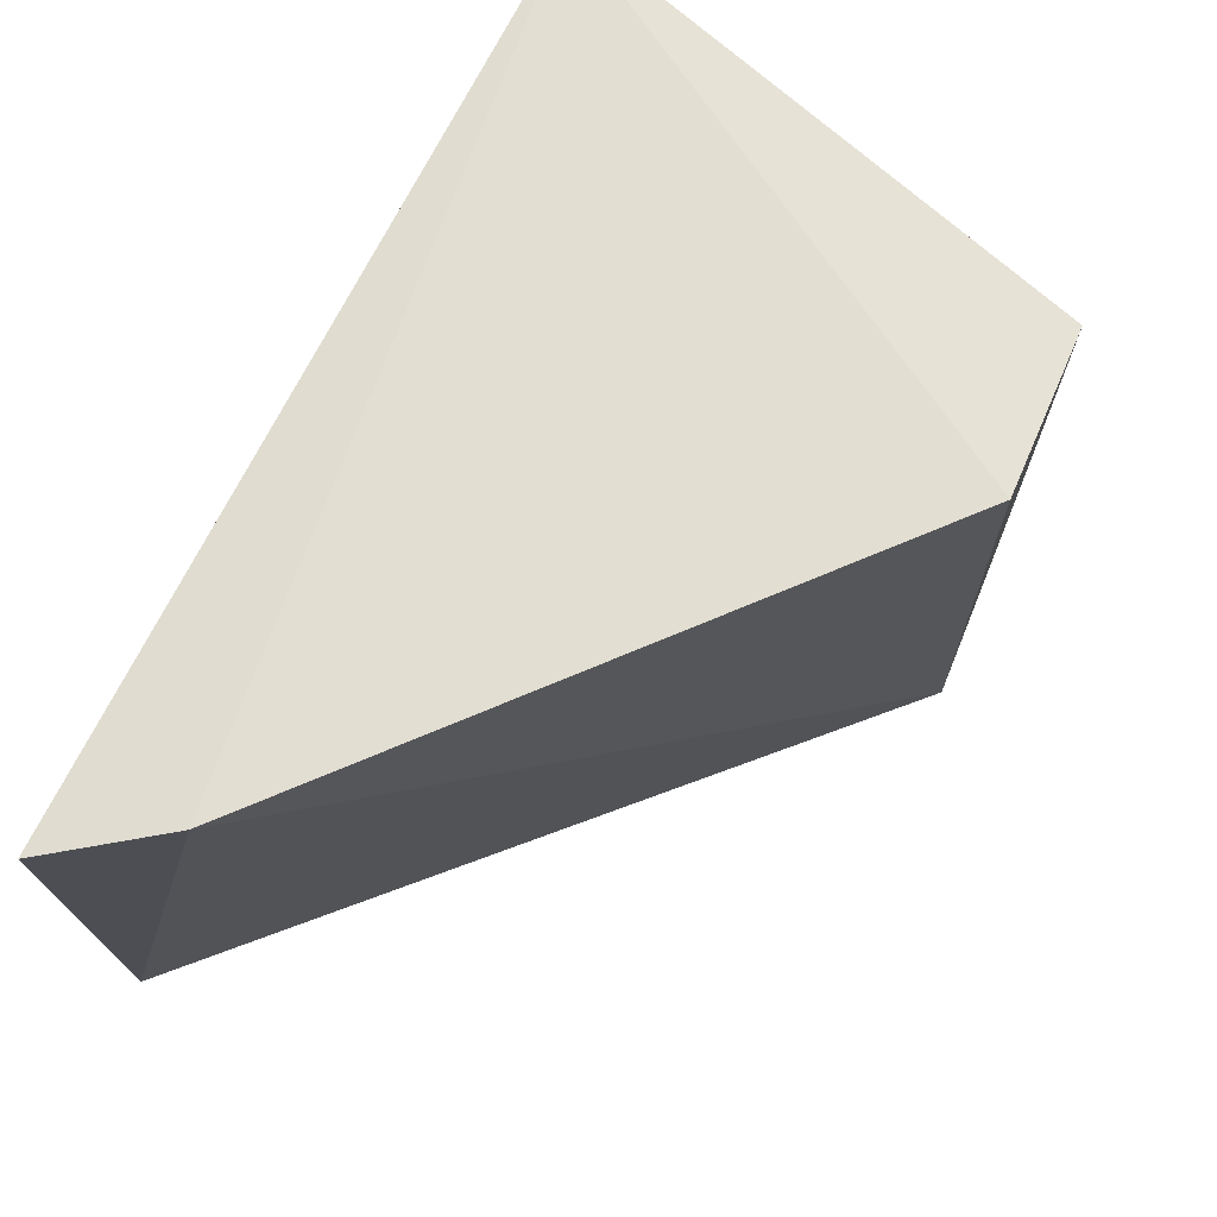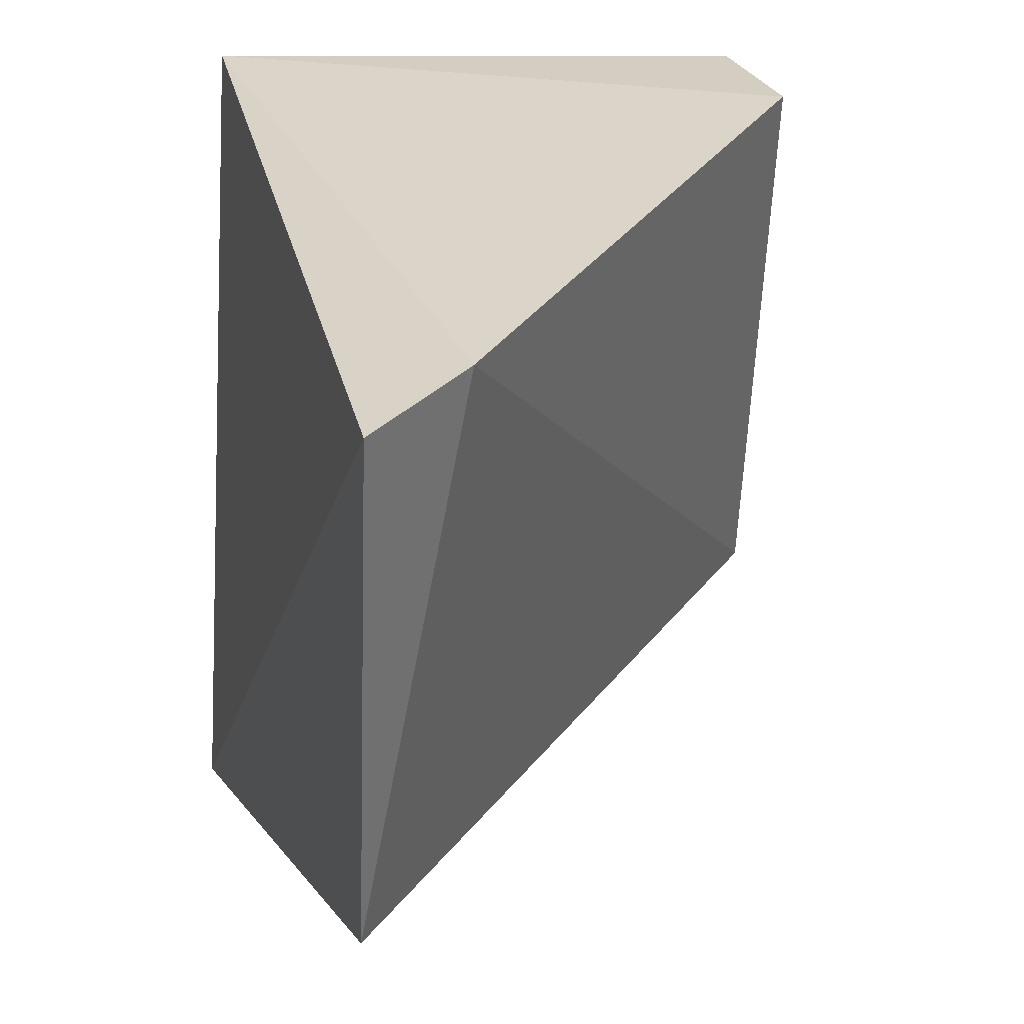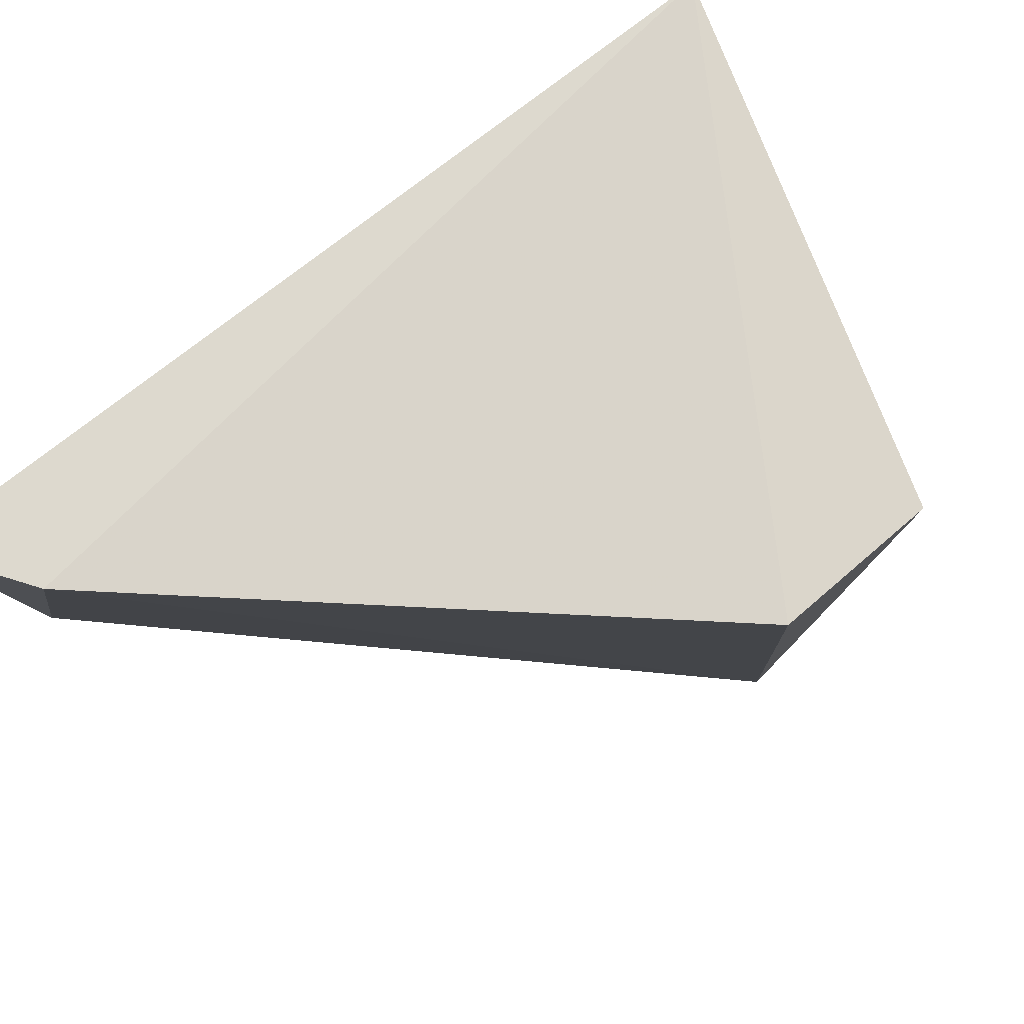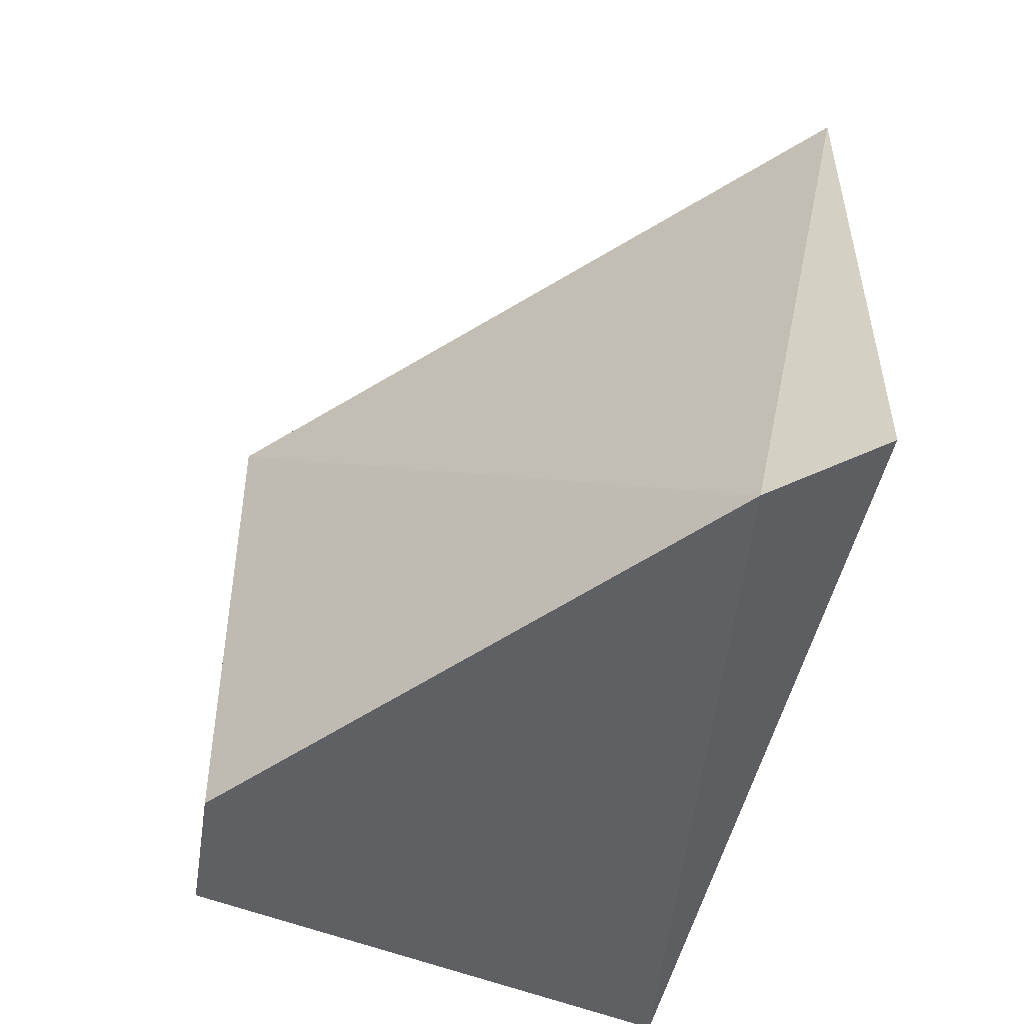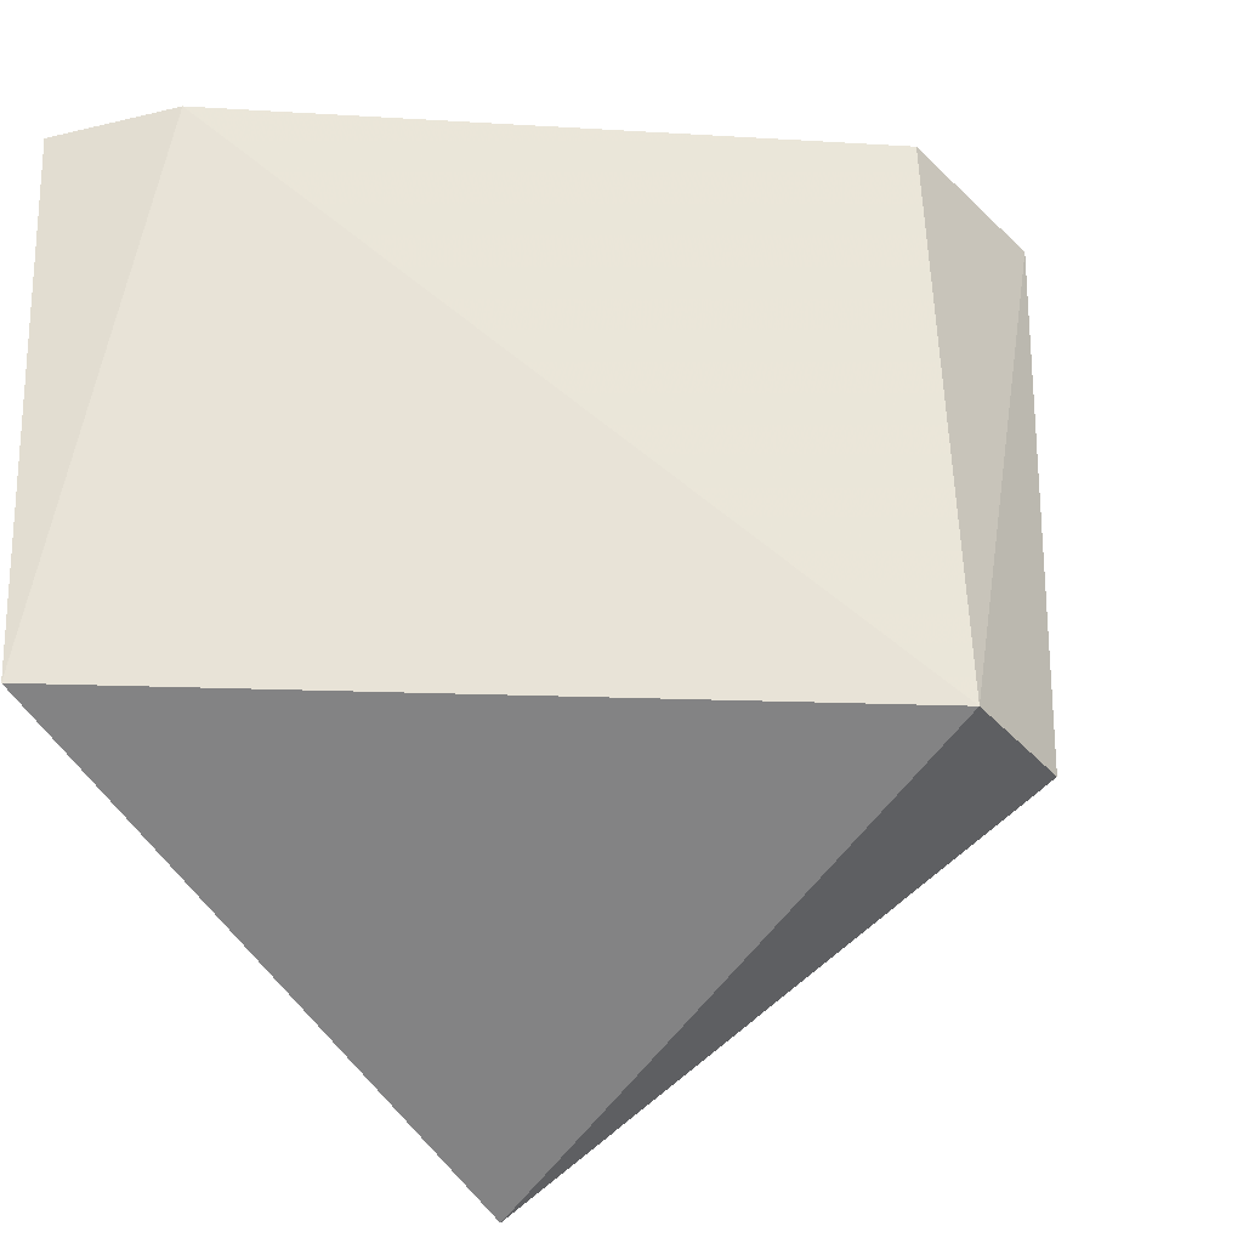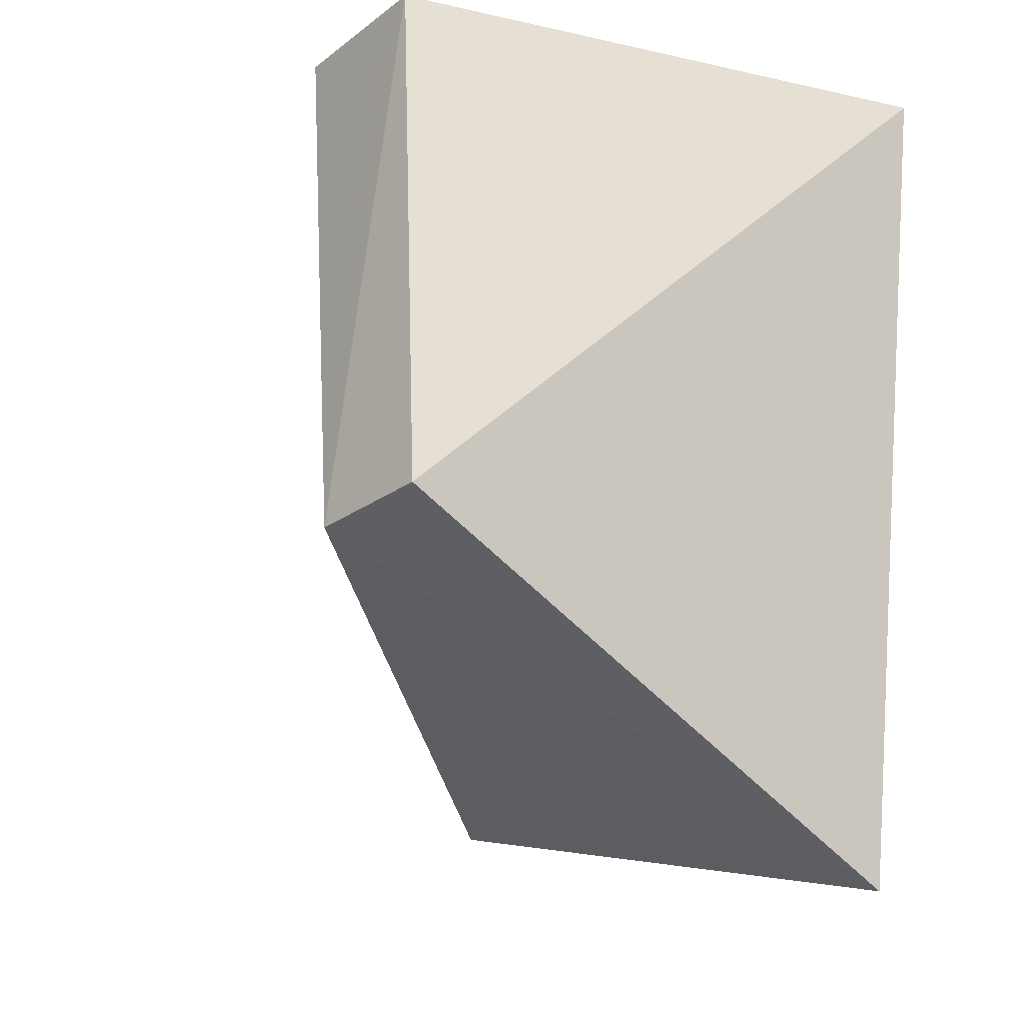
<metadata>
{"format":"obj","ext":"obj","renderer":"f3d","projection":"perspective","resolution":1024,"background":"white","views":[{"elev":69.5,"azim":-165.5,"up":"+Z"},{"elev":31.2,"azim":155.4,"up":"+Z"},{"elev":77.7,"azim":-139.6,"up":"+Z"},{"elev":42.3,"azim":-0.8,"up":"+Y"},{"elev":-34.0,"azim":-147.1,"up":"+Z"},{"elev":-29.5,"azim":-45.6,"up":"+Z"}]}
</metadata>
<code>
v -0.3653 -0.05994 -0.04364
v -0.3475 -0.03242 -0.1507
v -0.3407 0.05864 -0.04192
v -0.3401 0.05309 -0.117
v -0.4272 -0.00827 -0.1173
v -0.4281 -0.02542 -0.1179
v -0.4274 -0.002262 -0.03945
v -0.3566 0.05212 -0.03963
v -0.4307 -0.02458 -0.04178
f 1 2 3
f 3 2 4
f 5 4 2
f 6 5 2
f 6 2 1
f 8 3 4
f 8 4 5
f 8 5 7
f 8 7 1
f 8 1 3
f 9 6 1
f 9 1 7
f 9 7 5
f 9 5 6

</code>
